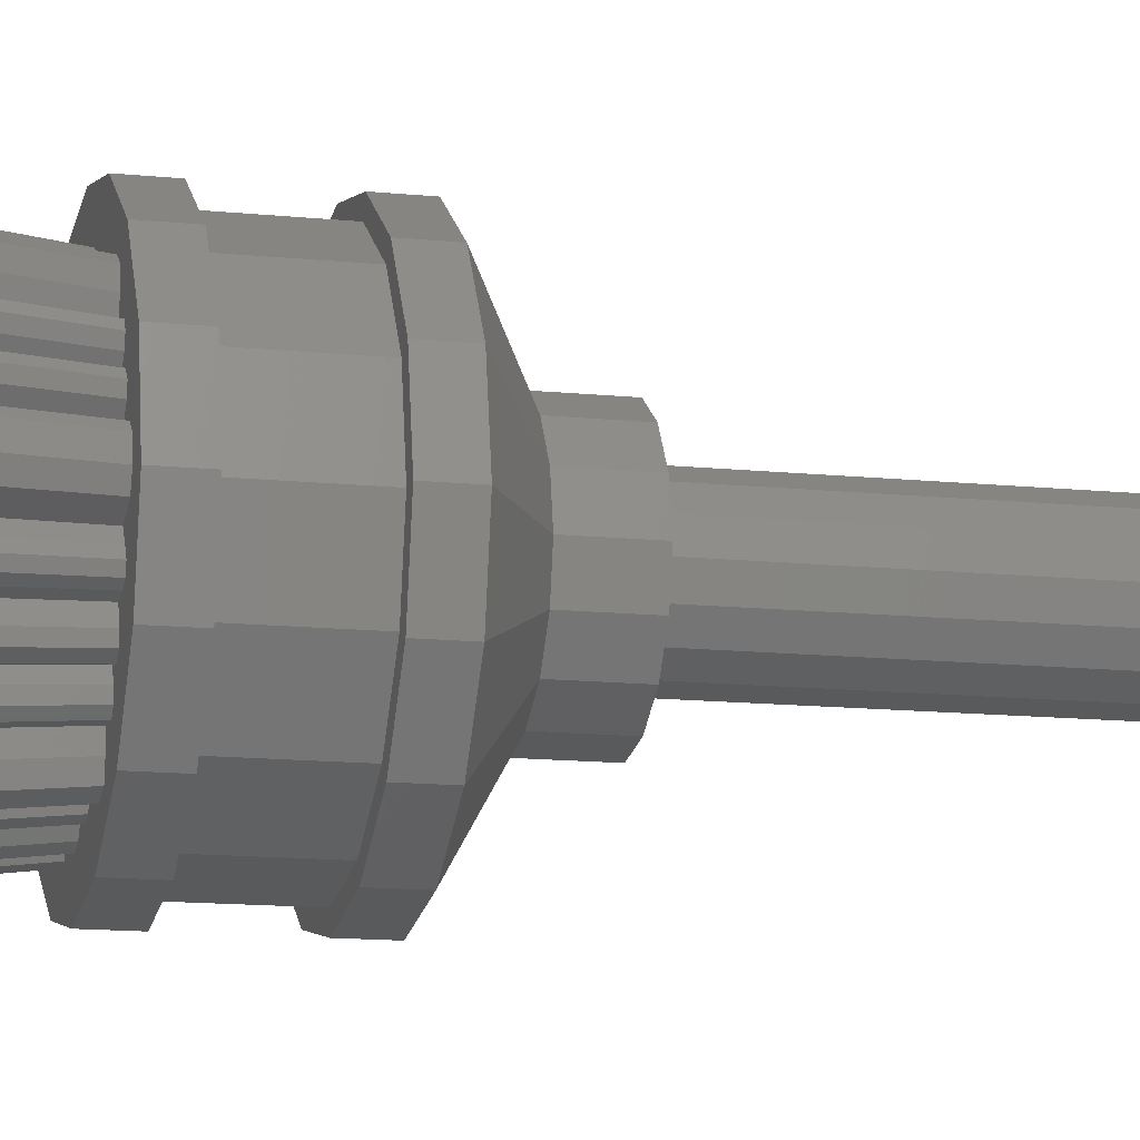
<metadata>
{"format":"stl","ext":"stl","renderer":"f3d","projection":"perspective","resolution":1024,"background":"white","views":[{"elev":-12.4,"azim":-104.0,"up":"+Z"}]}
</metadata>
<code>
# stl→obj: 459 verts, 707 faces
v 0 -0.4 0
v 0.16 -0.4 0
v 0.1478 -0.4 0.06123
v 0.1131 -0.4 0.1131
v 0.06123 -0.4 0.1478
v -0 -0.4 0.16
v -0.06123 -0.4 0.1478
v -0.1131 -0.4 0.1131
v -0.1478 -0.4 0.06123
v -0.16 -0.4 -0
v -0.1478 -0.4 -0.06123
v -0.1131 -0.4 -0.1131
v -0.06123 -0.4 -0.1478
v 0 -0.4 -0.16
v 0.06123 -0.4 -0.1478
v 0.1131 -0.4 -0.1131
v 0.1478 -0.4 -0.06123
v 0 1.12 0
v 0.25 1.12 0
v 0.231 1.12 0.09567
v 0.1768 1.12 0.1768
v 0.09567 1.12 0.231
v -0 1.12 0.25
v -0.09567 1.12 0.231
v -0.1768 1.12 0.1768
v -0.231 1.12 0.09567
v -0.25 1.12 -0
v -0.231 1.12 -0.09567
v -0.1768 1.12 -0.1768
v -0.09567 1.12 -0.231
v 0 1.12 -0.25
v 0.09567 1.12 -0.231
v 0.1768 1.12 -0.1768
v 0.231 1.12 -0.09567
v 0.24 1.44 0
v 0.2217 1.44 -0.09184
v 0 1.44 0
v 0.1697 1.44 -0.1697
v 0.09184 1.44 -0.2217
v 0 1.44 -0.24
v -0.09184 1.44 -0.2217
v -0.1697 1.44 -0.1697
v -0.2217 1.44 -0.09184
v -0.24 1.44 -0
v -0.2217 1.44 0.09184
v -0.1697 1.44 0.1697
v -0.09184 1.44 0.2217
v -0 1.44 0.24
v 0.09184 1.44 0.2217
v 0.1697 1.44 0.1697
v 0.2217 1.44 0.09184
v 0 2.8 -0.24
v 0.09184 2.8 -0.2217
v 0.24 2.8 -0.24
v 0.1697 2.8 -0.1697
v 0.2217 2.8 -0.09184
v 0.24 2.8 0
v -0.24 2.8 -0
v -0.2217 2.8 -0.09184
v -0.24 2.8 -0.24
v -0.1697 2.8 -0.1697
v -0.09184 2.8 -0.2217
v -0 2.8 0.24
v -0.09184 2.8 0.2217
v -0.24 2.8 0.24
v -0.1697 2.8 0.1697
v -0.2217 2.8 0.09184
v 0.2217 2.8 0.09184
v 0.24 2.8 0.24
v 0.1697 2.8 0.1697
v 0.09184 2.8 0.2217
v 0.3443 2.8 0.3182
v 0.4042 2.8 0.2422
v 0.4764 2.8 -0.145
v 0.4381 2.8 -0.1799
v 0.4612 2.8 -0.0224
v -0.3865 2.8 -0.2677
v -0.4545 2.8 -0.2218
v -0.4367 2.8 -0.1757
v -0.464 2.8 0.2
v -0.424 2.8 0.2
v -0.456 2.8 0.112
v -0.376 2.8 0.284
v -0.24 2.8 0.396
v -0.232 2.8 0.436
v -0.152 2.8 0.436
v -0.132 2.8 0.48
v -0.003836 2.8 0.4555
v 0.3908 2.8 -0.2643
v 0.2102 2.8 -0.4159
v 0.06848 2.8 -0.4544
v 0.16 1.12 0
v 0.1478 1.12 0.06123
v 0.1131 1.12 0.1131
v 0.06123 1.12 0.1478
v -0 1.12 0.16
v -0.06123 1.12 0.1478
v -0.1131 1.12 0.1131
v -0.1478 1.12 0.06123
v -0.16 1.12 -0
v -0.1478 1.12 -0.06123
v -0.1131 1.12 -0.1131
v -0.06123 1.12 -0.1478
v 0 1.12 -0.16
v 0.06123 1.12 -0.1478
v 0.1131 1.12 -0.1131
v 0.1478 1.12 -0.06123
v 0.5 1.52 0
v 0.5 1.42 0
v 0.4619 1.42 -0.1913
v 0.4619 1.52 -0.1913
v 0.3536 1.42 -0.3536
v 0.3536 1.52 -0.3536
v 0.1913 1.42 -0.4619
v 0.1913 1.52 -0.4619
v 0 1.42 -0.5
v 0 1.52 -0.5
v -0.1913 1.42 -0.4619
v -0.1913 1.52 -0.4619
v -0.3536 1.42 -0.3536
v -0.3536 1.52 -0.3536
v -0.4619 1.42 -0.1913
v -0.4619 1.52 -0.1913
v -0.5 1.42 -0
v -0.5 1.52 -0
v -0.4619 1.42 0.1913
v -0.4619 1.52 0.1913
v -0.3536 1.42 0.3536
v -0.3536 1.52 0.3536
v -0.1913 1.42 0.4619
v -0.1913 1.52 0.4619
v -0 1.42 0.5
v -0 1.52 0.5
v 0.1913 1.42 0.4619
v 0.1913 1.52 0.4619
v 0.3536 1.42 0.3536
v 0.3536 1.52 0.3536
v 0.4619 1.42 0.1913
v 0.4619 1.52 0.1913
v 0.45 1.52 0
v 0.4157 1.52 -0.1722
v 0.3182 1.52 -0.3182
v 0.1722 1.52 -0.4157
v 0 1.52 -0.45
v -0.1722 1.52 -0.4157
v -0.3182 1.52 -0.3182
v -0.4157 1.52 -0.1722
v -0.45 1.52 -0
v -0.4157 1.52 0.1722
v -0.3182 1.52 0.3182
v -0.1722 1.52 0.4157
v -0 1.52 0.45
v 0.1722 1.52 0.4157
v 0.3182 1.52 0.3182
v 0.4157 1.52 0.1722
v 0.45 1.76 0
v 0.5 1.76 0
v 0.4619 1.76 0.1913
v 0.4157 1.76 0.1722
v 0.3536 1.76 0.3536
v 0.3182 1.76 0.3182
v 0.1913 1.76 0.4619
v 0.1722 1.76 0.4157
v -0 1.76 0.5
v -0 1.76 0.45
v -0.1913 1.76 0.4619
v -0.1722 1.76 0.4157
v -0.3536 1.76 0.3536
v -0.3182 1.76 0.3182
v -0.4619 1.76 0.1913
v -0.4157 1.76 0.1722
v -0.5 1.76 -0
v -0.45 1.76 -0
v -0.4619 1.76 -0.1913
v -0.4157 1.76 -0.1722
v -0.3536 1.76 -0.3536
v -0.3182 1.76 -0.3182
v -0.1913 1.76 -0.4619
v -0.1722 1.76 -0.4157
v 0 1.76 -0.5
v 0 1.76 -0.45
v 0.1913 1.76 -0.4619
v 0.1722 1.76 -0.4157
v 0.3536 1.76 -0.3536
v 0.3182 1.76 -0.3182
v 0.4619 1.76 -0.1913
v 0.4157 1.76 -0.1722
v 0.25 1.28 0
v 0.231 1.28 -0.09567
v 0.1768 1.28 -0.1768
v 0.09567 1.28 -0.231
v 0 1.28 -0.25
v -0.09567 1.28 -0.231
v -0.1768 1.28 -0.1768
v -0.231 1.28 -0.09567
v -0.25 1.28 -0
v -0.231 1.28 0.09567
v -0.1768 1.28 0.1768
v -0.09567 1.28 0.231
v -0 1.28 0.25
v 0.09567 1.28 0.231
v 0.1768 1.28 0.1768
v 0.231 1.28 0.09567
v 0.46 1.52 0
v 0.46 1.76 0
v 0.425 1.76 0.176
v 0.425 1.52 0.176
v 0.3253 1.76 0.3253
v 0.3253 1.52 0.3253
v 0.176 1.76 0.425
v 0.176 1.52 0.425
v -0 1.76 0.46
v -0 1.52 0.46
v -0.176 1.76 0.425
v -0.176 1.52 0.425
v -0.3253 1.76 0.3253
v -0.3253 1.52 0.3253
v -0.425 1.76 0.176
v -0.425 1.52 0.176
v -0.46 1.76 -0
v -0.46 1.52 -0
v -0.425 1.76 -0.176
v -0.425 1.52 -0.176
v -0.3253 1.76 -0.3253
v -0.3253 1.52 -0.3253
v -0.176 1.76 -0.425
v -0.176 1.52 -0.425
v 0 1.76 -0.46
v 0 1.52 -0.46
v 0.176 1.76 -0.425
v 0.176 1.52 -0.425
v 0.3253 1.76 -0.3253
v 0.3253 1.52 -0.3253
v 0.425 1.76 -0.176
v 0.425 1.52 -0.176
v 0.5 1.86 0
v 0.4619 1.86 0.1913
v 0.3536 1.86 0.3536
v 0.1913 1.86 0.4619
v -0 1.86 0.5
v -0.1913 1.86 0.4619
v -0.3536 1.86 0.3536
v -0.4619 1.86 0.1913
v -0.5 1.86 -0
v -0.4619 1.86 -0.1913
v -0.3536 1.86 -0.3536
v -0.1913 1.86 -0.4619
v 0 1.86 -0.5
v 0.1913 1.86 -0.4619
v 0.3536 1.86 -0.3536
v 0.4619 1.86 -0.1913
v 0.3333 1.86 0
v 0.308 1.86 -0.1276
v 0.2357 1.86 -0.2357
v 0.1276 1.86 -0.308
v 0 1.86 -0.3333
v -0.1276 1.86 -0.308
v -0.2357 1.86 -0.2357
v -0.308 1.86 -0.1276
v -0.3333 1.86 -0
v -0.308 1.86 0.1276
v -0.2357 1.86 0.2357
v -0.1276 1.86 0.308
v -0 1.86 0.3333
v 0.1276 1.86 0.308
v 0.2357 1.86 0.2357
v 0.308 1.86 0.1276
v -0.4081 2.8 -0.336
v -0.3885 2.8 -0.3572
v -0.3025 1.86 -0.2808
v -0.3177 1.86 -0.2642
v -0.3596 2.8 -0.3607
v -0.28 1.86 -0.2836
v -0.3259 2.8 -0.3432
v -0.3324 2.8 -0.405
v -0.2588 1.86 -0.3184
v -0.2538 1.86 -0.2699
v -0.1599 2.8 -0.4708
v -0.1258 2.8 -0.4816
v -0.09796 1.86 -0.3787
v -0.1245 1.86 -0.3702
v -0.1021 2.8 -0.4778
v -0.07951 1.86 -0.3757
v -0.08092 2.8 -0.4583
v -0.063 1.86 -0.3604
v -0.01955 2.8 -0.5134
v 0.03514 2.8 -0.5006
v 0.02736 1.86 -0.3937
v -0.01522 1.86 -0.4037
v 0.201 2.8 -0.4929
v 0.2181 2.8 -0.4602
v 0.1698 1.86 -0.3619
v 0.1565 1.86 -0.3876
v 0.2423 2.8 -0.4478
v 0.1886 1.86 -0.3521
v 0.1637 1.86 -0.327
v 0.3355 2.8 -0.4011
v 0.3417 2.8 -0.3647
v 0.266 1.86 -0.2868
v 0.2612 1.86 -0.3154
v 0.3319 2.8 -0.3371
v 0.2584 1.86 -0.265
v 0.4306 2.8 -0.2684
v 0.3352 1.86 -0.211
v 0.3043 1.86 -0.2078
v 0.4622 2.8 -0.2588
v 0.4745 2.8 -0.2327
v 0.3694 1.86 -0.183
v 0.3598 1.86 -0.2035
v 0.4669 2.8 -0.2046
v 0.3411 1.86 -0.1415
v 0.3635 1.86 -0.1609
v 0.5011 2.8 -0.09458
v 0.3901 1.86 -0.07438
v 0.3709 1.86 -0.114
v 0.4945 2.8 -0.05742
v 0.3591 1.86 -0.01761
v 0.385 1.86 -0.04515
v 0.494 2.8 0.01612
v 0.4912 2.8 0.05178
v 0.3824 1.86 0.04072
v 0.3846 1.86 0.01267
v 0.4571 2.8 0.07418
v 0.3559 1.86 0.05833
v 0.5103 2.8 0.2166
v 0.4658 2.8 0.2346
v 0.3626 1.86 0.1845
v 0.3973 1.86 0.1703
v 0.4319 2.8 0.3001
v 0.4156 2.8 0.3239
v 0.3236 1.86 0.2547
v 0.3362 1.86 0.236
v 0.3593 2.8 0.3553
v 0.346 2.8 0.3865
v 0.2694 1.86 0.3039
v 0.2797 1.86 0.2794
v 0.3148 2.8 0.3948
v 0.2451 1.86 0.3105
v 0.2747 2.8 0.3808
v 0.28 2.8 0.4097
v 0.218 1.86 0.3222
v 0.2138 1.86 0.2995
v 0.1688 2.8 0.4762
v 0.1422 2.8 0.4396
v 0.1107 1.86 0.3457
v 0.1315 1.86 0.3744
v -0.044 2.8 0.496
v -0.03426 1.86 0.39
v -0.002984 1.86 0.3582
v -0.348 2.8 0.42
v -0.392 2.8 0.392
v -0.3052 1.86 0.3082
v -0.2709 1.86 0.3303
v -0.392 2.8 0.344
v -0.2927 1.86 0.2233
v -0.3052 1.86 0.2705
v -0.412 2.8 0.296
v -0.3208 1.86 0.2328
v -0.488 2.8 0.176
v -0.3799 1.86 0.1384
v -0.3612 1.86 0.1573
v -0.5123 2.8 -0.123
v -0.504 2.8 -0.1506
v -0.3924 1.86 -0.1185
v -0.3988 1.86 -0.09673
v -0.4795 2.8 -0.1665
v -0.34 1.86 -0.1381
v -0.3733 1.86 -0.1309
v -0.3539 1.86 -0.1744
v -0.4535 2.8 -0.254
v -0.353 1.86 -0.1998
v -0.426 2.8 -0.274
v -0.3317 1.86 -0.2155
v -0.3009 1.86 -0.2105
v -0.4052 2.8 -0.3031
v -0.3155 1.86 -0.2383
v -0.3248 2.8 -0.4524
v -0.2529 1.86 -0.3557
v -0.277 2.8 -0.4731
v -0.2157 1.86 -0.372
v -0.2257 2.8 -0.465
v -0.1757 1.86 -0.3657
v -0.1741 2.8 -0.4325
v -0.1355 1.86 -0.3401
v -0.05428 2.8 -0.4986
v -0.04226 1.86 -0.3921
v 0.05331 1.86 -0.3573
v 0.09788 2.8 -0.5085
v 0.0762 1.86 -0.3998
v 0.1482 2.8 -0.5133
v 0.1154 1.86 -0.4036
v 0.2916 2.8 -0.4368
v 0.2271 1.86 -0.3434
v 0.3737 2.8 -0.3446
v 0.291 1.86 -0.271
v 0.4032 2.8 -0.3315
v 0.3139 1.86 -0.2607
v 0.4114 2.8 -0.2986
v 0.3203 1.86 -0.2348
v 0.485 2.8 -0.006136
v 0.3776 1.86 -0.004828
v 0.5003 2.8 0.1171
v 0.3895 1.86 0.09209
v 0.5198 2.8 0.1653
v 0.4047 1.86 0.13
v 0.3147 1.86 0.1905
v 0.4288 2.8 0.2711
v 0.3338 1.86 0.2132
v 0.3829 2.8 0.3285
v 0.2981 1.86 0.2583
v 0.268 1.86 0.2502
v 0.2683 2.8 0.4446
v 0.2089 1.86 0.3496
v 0.2193 2.8 0.473
v 0.1708 1.86 0.372
v 0.143 2.8 0.4846
v 0.1114 1.86 0.3811
v 0.1211 2.8 0.5143
v 0.09424 1.86 0.4044
v 0.06575 2.8 0.5261
v 0.05119 1.86 0.4137
v 0.01675 2.8 0.5135
v 0.01304 1.86 0.4038
v -0.1 2.8 0.5
v -0.07786 1.86 0.3932
v -0.1028 1.86 0.3774
v -0.1183 1.86 0.3428
v -0.176 2.8 0.452
v -0.137 1.86 0.3554
v -0.2 2.8 0.452
v -0.1557 1.86 0.3554
v -0.1806 1.86 0.3428
v -0.1869 1.86 0.3114
v -0.296 2.8 0.42
v -0.2305 1.86 0.3303
v -0.44 2.8 0.288
v -0.3426 1.86 0.2265
v -0.456 2.8 0.264
v -0.355 1.86 0.2076
v -0.52 2.8 0.1
v -0.4048 1.86 0.07863
v -0.355 1.86 0.08807
v -0.448 2.8 0.232
v -0.3488 1.86 0.1824
v -0.548 2.8 0.076
v -0.4266 1.86 0.05976
v -0.3301 1.86 0.1573
v -0.556 2.8 0.02
v -0.4329 1.86 0.01573
v -0.54 2.8 -0.028
v -0.4204 1.86 -0.02202
v -0.4695 2.8 -0.05958
v -0.3655 1.86 -0.04685
v -0.4953 2.8 -0.09475
v -0.3856 1.86 -0.07451
v -0.484 2.8 0.144
v -0.3768 1.86 0.1132
v 0 2.8 0.24
v -0.24 2.8 0
f 1 2 3
f 1 3 4
f 1 4 5
f 1 5 6
f 1 6 7
f 1 7 8
f 1 8 9
f 1 9 10
f 1 10 11
f 1 11 12
f 1 12 13
f 1 13 14
f 1 14 15
f 1 15 16
f 1 16 17
f 1 17 2
f 18 19 20
f 18 20 21
f 18 21 22
f 18 22 23
f 18 23 24
f 18 24 25
f 18 25 26
f 18 26 27
f 18 27 28
f 18 28 29
f 18 29 30
f 18 30 31
f 18 31 32
f 18 32 33
f 18 33 34
f 18 34 19
f 35 36 37
f 36 38 37
f 38 39 37
f 39 40 37
f 40 41 37
f 41 42 37
f 42 43 37
f 43 44 37
f 44 45 37
f 45 46 37
f 46 47 37
f 47 48 37
f 48 49 37
f 49 50 37
f 50 51 37
f 51 35 37
f 52 53 54
f 53 55 54
f 55 56 54
f 56 57 54
f 58 59 60
f 59 61 60
f 61 62 60
f 62 52 60
f 63 64 65
f 64 66 65
f 66 67 65
f 67 58 65
f 57 68 69
f 68 70 69
f 70 71 69
f 71 63 69
f 69 72 73
f 74 75 76
f 77 78 79
f 80 81 82
f 65 83 84
f 84 85 86
f 86 87 88
f 89 54 75
f 90 91 52
f 2 92 93
f 2 93 3
f 3 93 94
f 3 94 4
f 4 94 95
f 4 95 5
f 5 95 96
f 5 96 6
f 6 96 97
f 6 97 7
f 7 97 98
f 7 98 8
f 8 98 99
f 8 99 9
f 9 99 100
f 9 100 10
f 10 100 101
f 10 101 11
f 11 101 102
f 11 102 12
f 12 102 103
f 12 103 13
f 13 103 104
f 13 104 14
f 14 104 105
f 14 105 15
f 15 105 106
f 15 106 16
f 16 106 107
f 16 107 17
f 17 107 92
f 17 92 2
f 108 109 110
f 108 110 111
f 111 110 112
f 111 112 113
f 113 112 114
f 113 114 115
f 115 114 116
f 115 116 117
f 117 116 118
f 117 118 119
f 119 118 120
f 119 120 121
f 121 120 122
f 121 122 123
f 123 122 124
f 123 124 125
f 125 124 126
f 125 126 127
f 127 126 128
f 127 128 129
f 129 128 130
f 129 130 131
f 131 130 132
f 131 132 133
f 133 132 134
f 133 134 135
f 135 134 136
f 135 136 137
f 137 136 138
f 137 138 139
f 139 138 109
f 139 109 108
f 140 108 111
f 140 111 141
f 141 111 113
f 141 113 142
f 142 113 115
f 142 115 143
f 143 115 117
f 143 117 144
f 144 117 119
f 144 119 145
f 145 119 121
f 145 121 146
f 146 121 123
f 146 123 147
f 147 123 125
f 147 125 148
f 148 125 127
f 148 127 149
f 149 127 129
f 149 129 150
f 150 129 131
f 150 131 151
f 151 131 133
f 151 133 152
f 152 133 135
f 152 135 153
f 153 135 137
f 153 137 154
f 154 137 139
f 154 139 155
f 155 139 108
f 155 108 140
f 156 157 158
f 156 158 159
f 159 158 160
f 159 160 161
f 161 160 162
f 161 162 163
f 163 162 164
f 163 164 165
f 165 164 166
f 165 166 167
f 167 166 168
f 167 168 169
f 169 168 170
f 169 170 171
f 171 170 172
f 171 172 173
f 173 172 174
f 173 174 175
f 175 174 176
f 175 176 177
f 177 176 178
f 177 178 179
f 179 178 180
f 179 180 181
f 181 180 182
f 181 182 183
f 183 182 184
f 183 184 185
f 185 184 186
f 185 186 187
f 187 186 157
f 187 157 156
f 109 188 189
f 109 189 110
f 110 189 190
f 110 190 112
f 112 190 191
f 112 191 114
f 114 191 192
f 114 192 116
f 116 192 193
f 116 193 118
f 118 193 194
f 118 194 120
f 120 194 195
f 120 195 122
f 122 195 196
f 122 196 124
f 124 196 197
f 124 197 126
f 126 197 198
f 126 198 128
f 128 198 199
f 128 199 130
f 130 199 200
f 130 200 132
f 132 200 201
f 132 201 134
f 134 201 202
f 134 202 136
f 136 202 203
f 136 203 138
f 138 203 188
f 138 188 109
f 19 188 203
f 19 203 20
f 20 203 202
f 20 202 21
f 21 202 201
f 21 201 22
f 22 201 200
f 22 200 23
f 23 200 199
f 23 199 24
f 24 199 198
f 24 198 25
f 25 198 197
f 25 197 26
f 26 197 196
f 26 196 27
f 27 196 195
f 27 195 28
f 28 195 194
f 28 194 29
f 29 194 193
f 29 193 30
f 30 193 192
f 30 192 31
f 31 192 191
f 31 191 32
f 32 191 190
f 32 190 33
f 33 190 189
f 33 189 34
f 34 189 188
f 34 188 19
f 204 205 206
f 204 206 207
f 207 206 208
f 207 208 209
f 209 208 210
f 209 210 211
f 211 210 212
f 211 212 213
f 213 212 214
f 213 214 215
f 215 214 216
f 215 216 217
f 217 216 218
f 217 218 219
f 219 218 220
f 219 220 221
f 221 220 222
f 221 222 223
f 223 222 224
f 223 224 225
f 225 224 226
f 225 226 227
f 227 226 228
f 227 228 229
f 229 228 230
f 229 230 231
f 231 230 232
f 231 232 233
f 233 232 234
f 233 234 235
f 235 234 205
f 235 205 204
f 157 236 237
f 157 237 158
f 158 237 238
f 158 238 160
f 160 238 239
f 160 239 162
f 162 239 240
f 162 240 164
f 164 240 241
f 164 241 166
f 166 241 242
f 166 242 168
f 168 242 243
f 168 243 170
f 170 243 244
f 170 244 172
f 172 244 245
f 172 245 174
f 174 245 246
f 174 246 176
f 176 246 247
f 176 247 178
f 178 247 248
f 178 248 180
f 180 248 249
f 180 249 182
f 182 249 250
f 182 250 184
f 184 250 251
f 184 251 186
f 186 251 236
f 186 236 157
f 252 236 251
f 252 251 253
f 253 251 250
f 253 250 254
f 254 250 249
f 254 249 255
f 255 249 248
f 255 248 256
f 256 248 247
f 256 247 257
f 257 247 246
f 257 246 258
f 258 246 245
f 258 245 259
f 259 245 244
f 259 244 260
f 260 244 243
f 260 243 261
f 261 243 242
f 261 242 262
f 262 242 241
f 262 241 263
f 263 241 240
f 263 240 264
f 264 240 239
f 264 239 265
f 265 239 238
f 265 238 266
f 266 238 237
f 266 237 267
f 267 237 236
f 267 236 252
f 35 57 56
f 35 56 36
f 36 56 55
f 36 55 38
f 38 55 53
f 38 53 39
f 39 53 52
f 39 52 40
f 40 52 62
f 40 62 41
f 41 62 61
f 41 61 42
f 42 61 59
f 42 59 43
f 43 59 58
f 43 58 44
f 44 58 67
f 44 67 45
f 45 67 66
f 45 66 46
f 46 66 64
f 46 64 47
f 47 64 63
f 47 63 48
f 48 63 71
f 48 71 49
f 49 71 70
f 49 70 50
f 50 70 68
f 50 68 51
f 51 68 57
f 51 57 35
f 268 269 270
f 268 270 271
f 269 272 273
f 269 273 270
f 274 275 276
f 274 276 277
f 278 279 280
f 278 280 281
f 279 282 283
f 279 283 280
f 282 284 285
f 282 285 283
f 286 287 288
f 286 288 289
f 290 291 292
f 290 292 293
f 90 294 295
f 90 295 296
f 297 298 299
f 297 299 300
f 298 301 302
f 298 302 299
f 89 303 304
f 89 304 305
f 306 307 308
f 306 308 309
f 310 75 311
f 310 311 312
f 74 313 314
f 74 314 315
f 316 76 317
f 316 317 318
f 319 320 321
f 319 321 322
f 320 323 324
f 320 324 321
f 325 326 327
f 325 327 328
f 329 330 331
f 329 331 332
f 333 334 335
f 333 335 336
f 334 337 338
f 334 338 335
f 339 340 341
f 339 341 342
f 343 344 345
f 343 345 346
f 88 347 348
f 88 348 349
f 350 351 352
f 350 352 353
f 354 83 355
f 354 355 356
f 83 357 358
f 83 358 355
f 80 359 360
f 80 360 361
f 362 363 364
f 362 364 365
f 366 79 367
f 366 367 368
f 79 78 369
f 79 369 367
f 78 370 371
f 78 371 369
f 370 372 373
f 370 373 371
f 372 77 374
f 372 374 373
f 77 375 376
f 77 376 374
f 375 268 271
f 375 271 376
f 272 274 277
f 272 277 273
f 275 377 378
f 275 378 276
f 377 379 380
f 377 380 378
f 379 381 382
f 379 382 380
f 381 383 384
f 381 384 382
f 383 278 281
f 383 281 384
f 284 385 386
f 284 386 285
f 385 286 289
f 385 289 386
f 287 91 387
f 287 387 288
f 91 388 389
f 91 389 387
f 388 390 391
f 388 391 389
f 390 290 293
f 390 293 391
f 291 90 296
f 291 296 292
f 294 392 393
f 294 393 295
f 392 297 300
f 392 300 393
f 301 394 395
f 301 395 302
f 394 396 397
f 394 397 395
f 396 398 399
f 396 399 397
f 398 89 305
f 398 305 399
f 303 306 309
f 303 309 304
f 307 310 312
f 307 312 308
f 75 74 315
f 75 315 311
f 313 316 318
f 313 318 314
f 76 400 401
f 76 401 317
f 400 319 322
f 400 322 401
f 323 402 403
f 323 403 324
f 402 404 405
f 402 405 403
f 404 325 328
f 404 328 405
f 326 73 406
f 326 406 327
f 73 407 408
f 73 408 406
f 407 329 332
f 407 332 408
f 330 409 410
f 330 410 331
f 409 72 411
f 409 411 410
f 72 333 336
f 72 336 411
f 337 339 342
f 337 342 338
f 340 412 413
f 340 413 341
f 412 414 415
f 412 415 413
f 414 343 346
f 414 346 415
f 344 416 417
f 344 417 345
f 416 418 419
f 416 419 417
f 418 420 421
f 418 421 419
f 420 422 423
f 420 423 421
f 422 88 349
f 422 349 423
f 347 424 425
f 347 425 348
f 424 87 426
f 424 426 425
f 87 86 427
f 87 427 426
f 86 428 429
f 86 429 427
f 428 430 431
f 428 431 429
f 430 85 432
f 430 432 431
f 85 84 433
f 85 433 432
f 84 434 435
f 84 435 433
f 434 350 353
f 434 353 435
f 351 354 356
f 351 356 352
f 357 436 437
f 357 437 358
f 436 438 439
f 436 439 437
f 82 440 441
f 82 441 442
f 438 443 444
f 438 444 439
f 440 445 446
f 440 446 441
f 443 81 447
f 443 447 444
f 445 448 449
f 445 449 446
f 81 80 361
f 81 361 447
f 448 450 451
f 448 451 449
f 450 452 453
f 450 453 451
f 452 454 455
f 452 455 453
f 359 456 457
f 359 457 360
f 454 362 365
f 454 365 455
f 456 82 442
f 456 442 457
f 363 366 368
f 363 368 364
f 402 326 325
f 402 325 404
f 326 402 323
f 326 323 73
f 407 409 330
f 407 330 329
f 73 72 409
f 73 409 407
f 337 334 333
f 337 333 339
f 339 333 72
f 339 72 69
f 344 339 69
f 344 69 458
f 88 344 458
f 88 458 65
f 86 88 65
f 86 65 84
f 57 69 73
f 57 73 323
f 57 76 75
f 57 75 54
f 400 323 320
f 400 320 319
f 74 76 316
f 74 316 313
f 323 400 76
f 323 76 57
f 396 394 301
f 396 301 398
f 306 303 310
f 306 310 307
f 89 75 310
f 89 310 303
f 89 398 301
f 89 301 54
f 294 298 297
f 294 297 392
f 90 301 298
f 90 298 294
f 54 301 90
f 54 90 52
f 290 390 90
f 290 90 291
f 388 91 90
f 388 90 390
f 286 385 284
f 286 284 287
f 91 287 284
f 91 284 52
f 379 377 275
f 379 275 381
f 383 381 275
f 383 275 274
f 383 274 60
f 383 60 52
f 279 278 383
f 279 383 282
f 284 282 383
f 284 383 52
f 269 268 375
f 269 375 272
f 272 375 77
f 272 77 274
f 60 274 77
f 60 77 79
f 372 370 78
f 372 78 77
f 366 363 362
f 366 362 79
f 79 362 454
f 79 454 452
f 452 459 60
f 452 60 79
f 448 445 452
f 448 452 450
f 452 445 440
f 452 440 82
f 452 82 81
f 452 81 459
f 456 359 80
f 456 80 82
f 443 438 436
f 443 436 81
f 81 436 357
f 81 357 83
f 81 83 65
f 81 65 459
f 83 354 351
f 83 351 350
f 83 350 434
f 83 434 84
f 85 430 428
f 85 428 86
f 87 424 347
f 87 347 88
f 418 416 344
f 418 344 420
f 422 420 344
f 422 344 88
f 344 343 414
f 344 414 412
f 344 412 340
f 344 340 339

</code>
